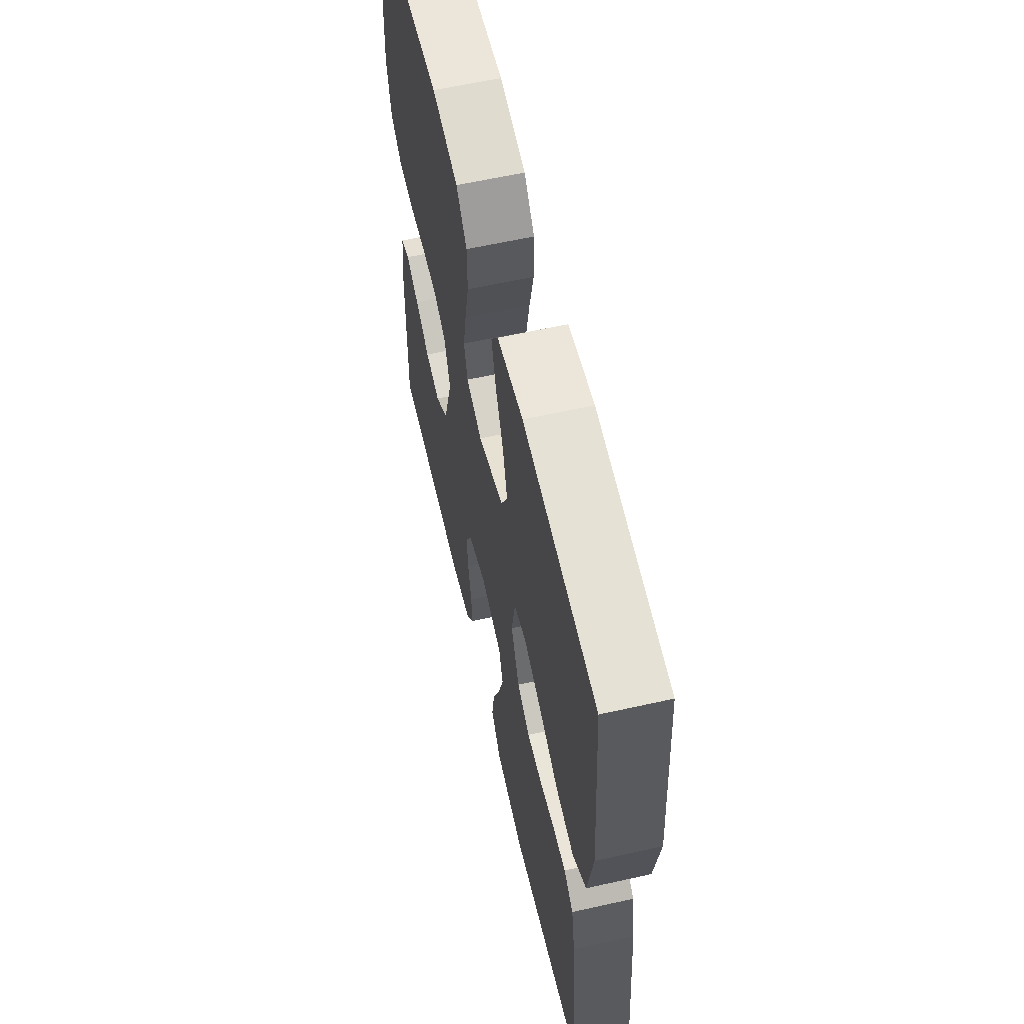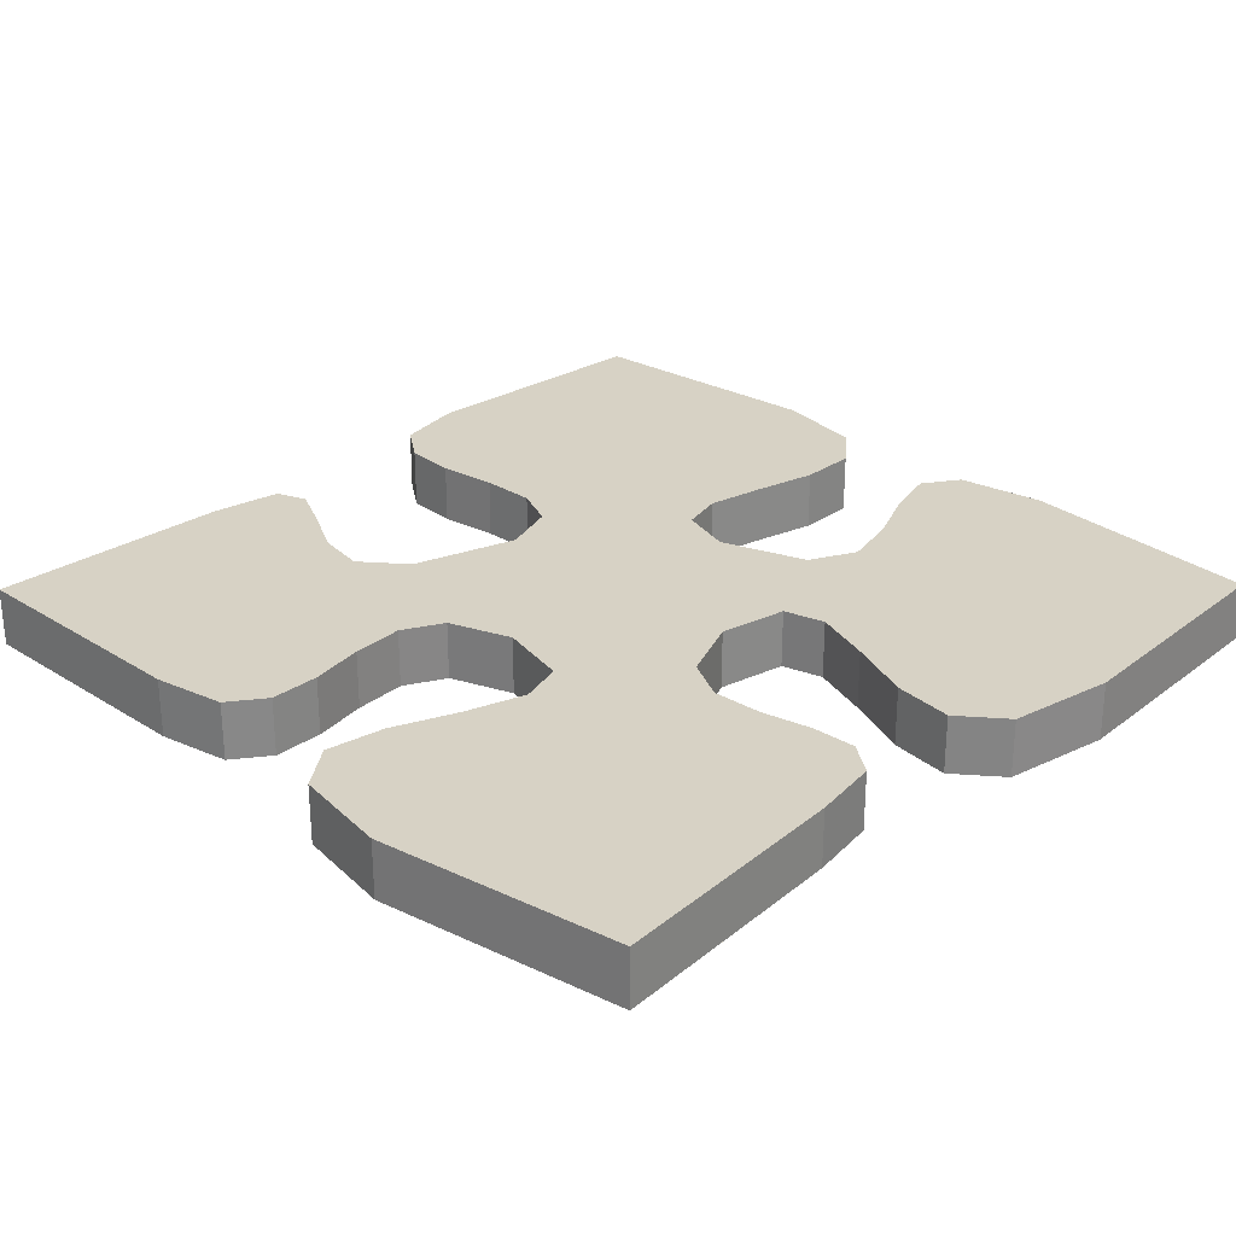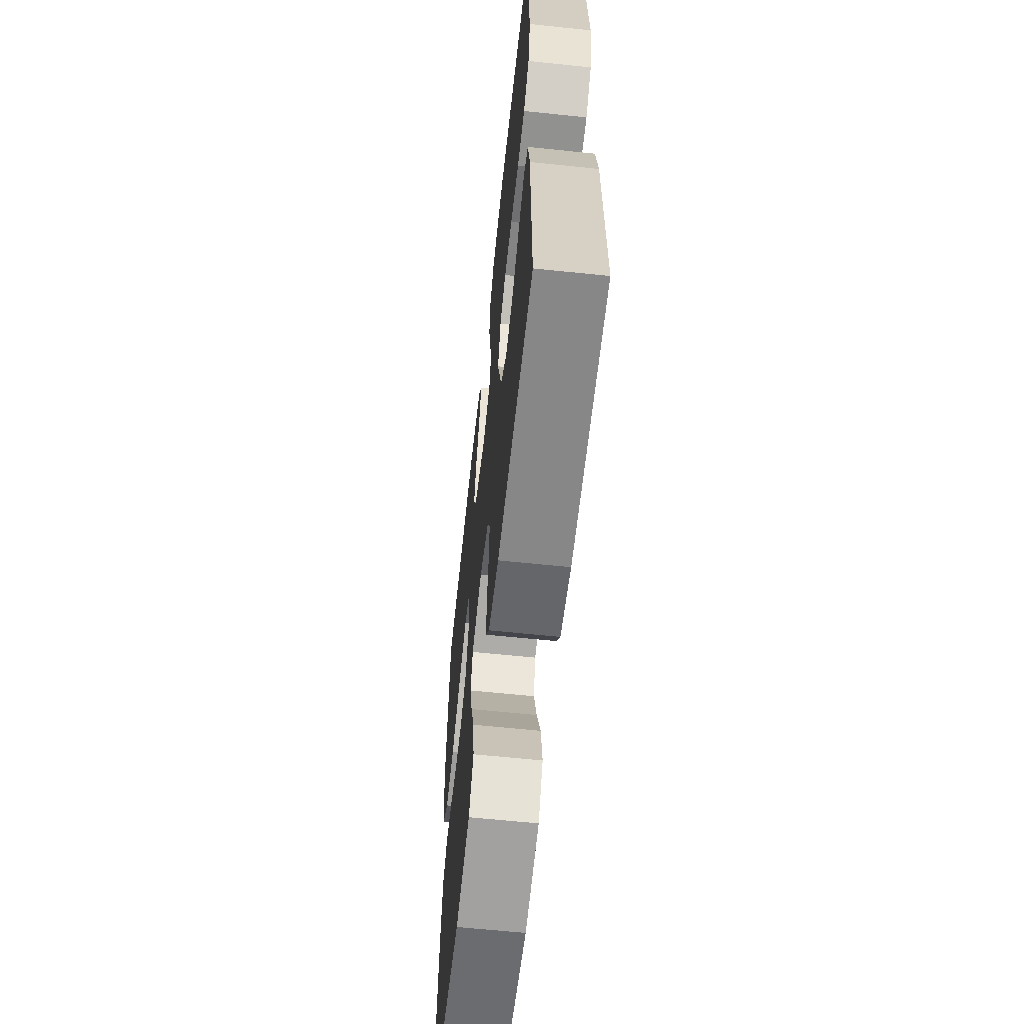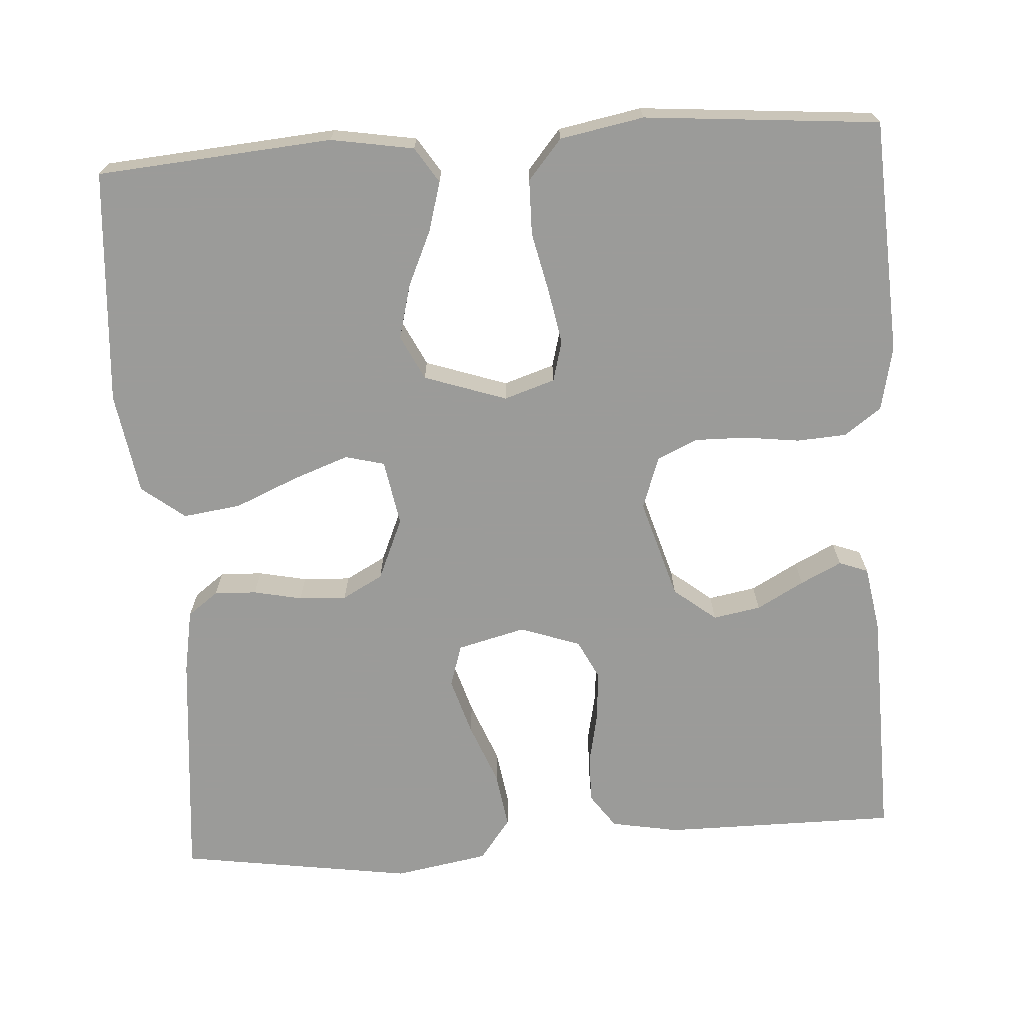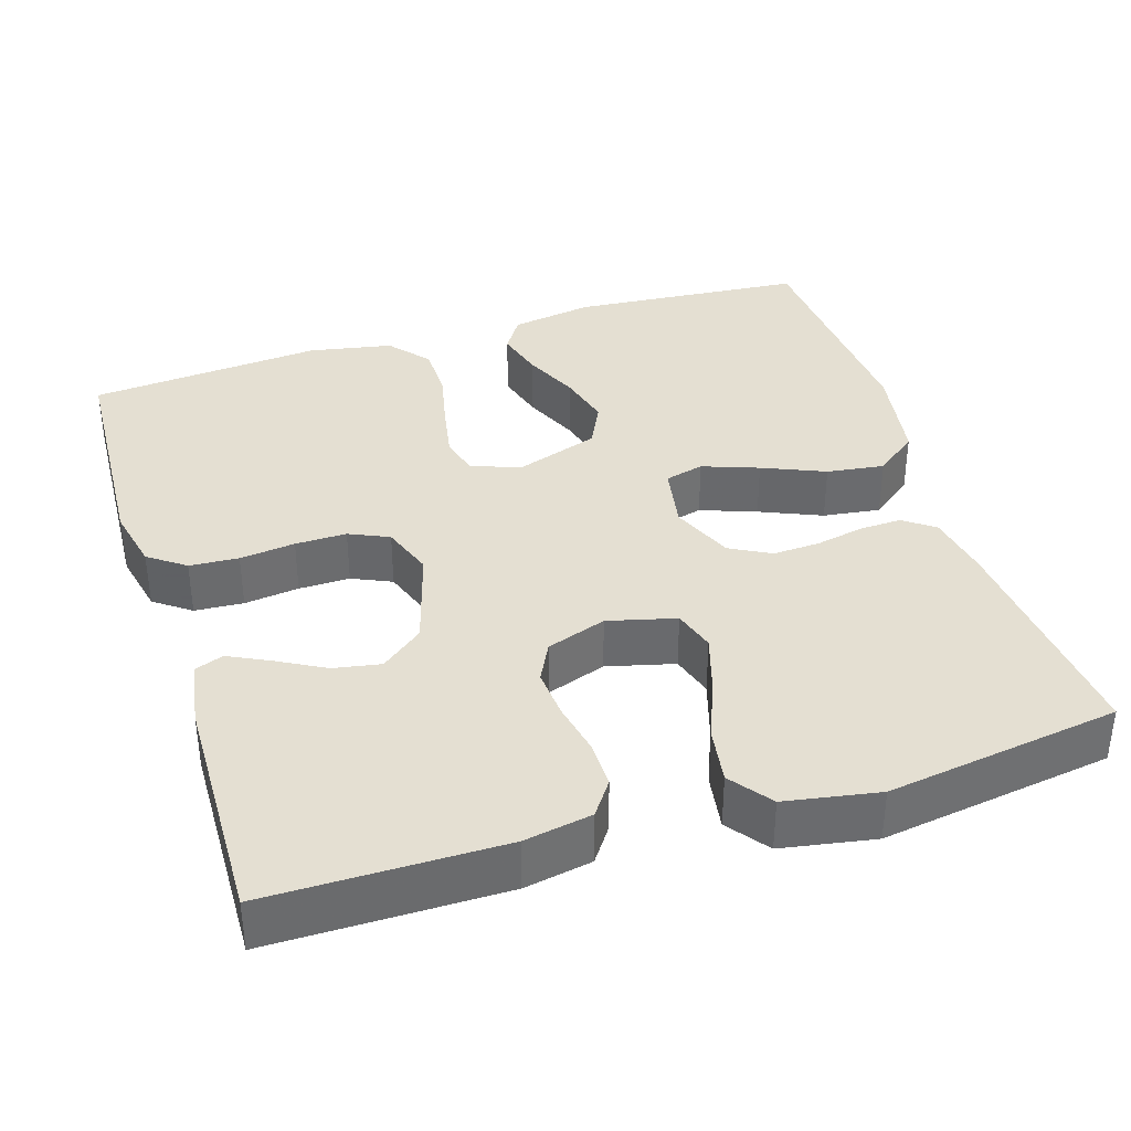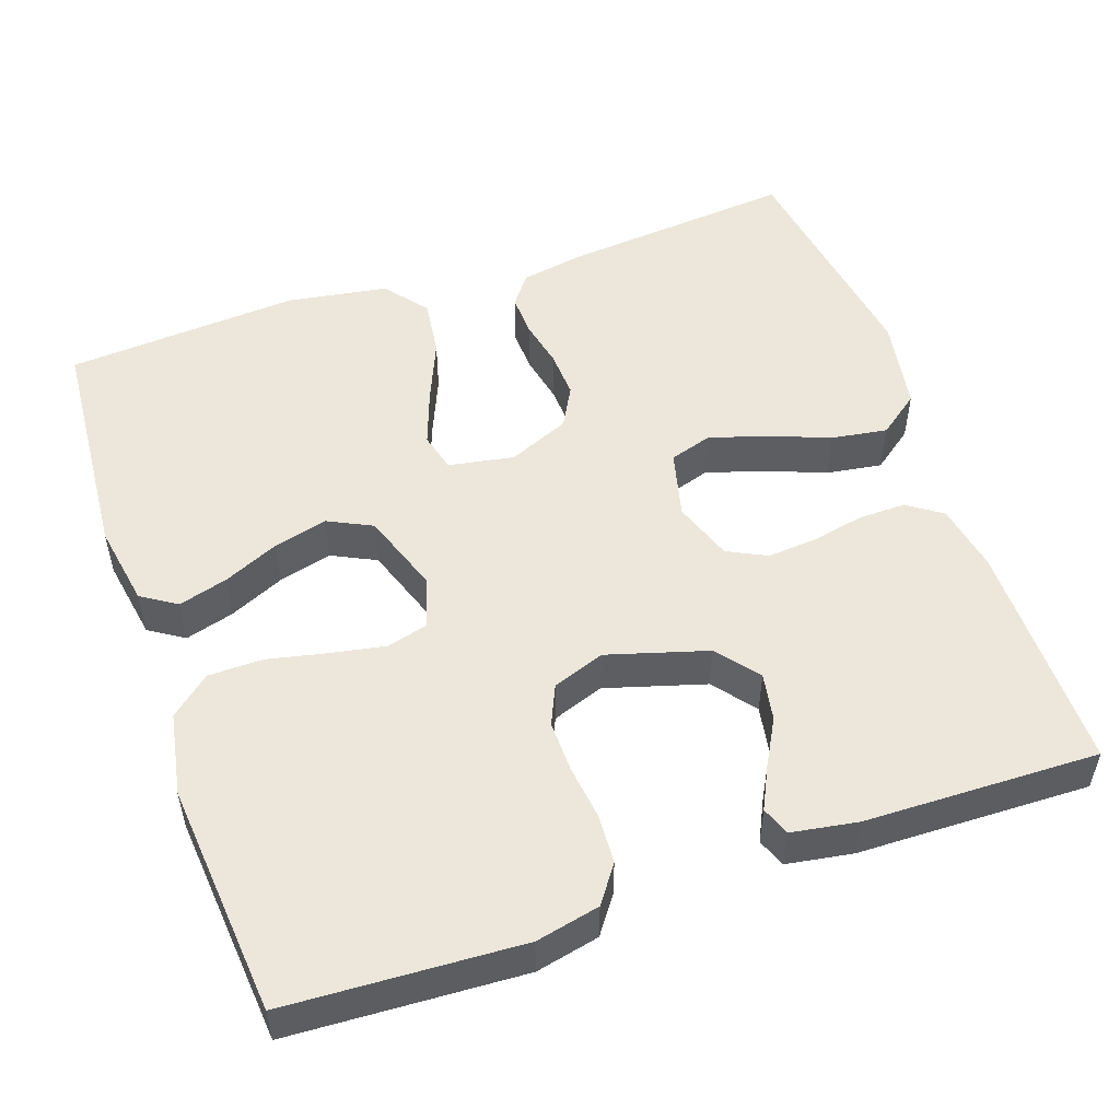
<metadata>
{"format":"obj","ext":"obj","renderer":"f3d","projection":"perspective","resolution":1024,"background":"white","views":[{"elev":60.7,"azim":-102.9,"up":"+Z"},{"elev":27.6,"azim":-135.5,"up":"+Y"},{"elev":-62.3,"azim":83.9,"up":"+Z"},{"elev":-69.6,"azim":3.8,"up":"+Y"},{"elev":37.1,"azim":162.6,"up":"+Y"},{"elev":51.9,"azim":70.8,"up":"+Y"}]}
</metadata>
<code>
v 0.5 0.07 0.5
v 0.516 0.07 0.2
v 0.498 0.07 0.118
v 0.451 0.07 0.084
v 0.388 0.07 0.08
v 0.317 0.07 0.089
v 0.251 0.07 0.09
v 0.2 0.07 0.067
v 0.176 0.07 0
v 0.214 0.07 -0.128
v 0.268 0.07 -0.171
v 0.329 0.07 -0.16
v 0.389 0.07 -0.127
v 0.442 0.07 -0.101
v 0.479 0.07 -0.115
v 0.493 0.07 -0.2
v 0.5 0.07 -0.5
v 0.2 0.07 -0.5
v 0.113 0.07 -0.484
v 0.082 0.07 -0.44
v 0.083 0.07 -0.379
v 0.097 0.07 -0.312
v 0.102 0.07 -0.248
v 0.077 0.07 -0.198
v 0 0.07 -0.171
v -0.087 0.07 -0.193
v -0.104 0.07 -0.247
v -0.082 0.07 -0.32
v -0.051 0.07 -0.399
v -0.04 0.07 -0.471
v -0.08 0.07 -0.524
v -0.2 0.07 -0.545
v -0.5 0.07 -0.5
v -0.472 0.07 -0.2
v -0.457 0.07 -0.118
v -0.418 0.07 -0.089
v -0.364 0.07 -0.091
v -0.302 0.07 -0.104
v -0.241 0.07 -0.107
v -0.189 0.07 -0.079
v -0.155 0.07 0
v -0.17 0.07 0.084
v -0.22 0.07 0.097
v -0.292 0.07 0.071
v -0.372 0.07 0.037
v -0.446 0.07 0.027
v -0.501 0.07 0.07
v -0.522 0.07 0.2
v -0.5 0.07 0.5
v -0.2 0.07 0.524
v -0.094 0.07 0.506
v -0.065 0.07 0.461
v -0.083 0.07 0.398
v -0.115 0.07 0.327
v -0.133 0.07 0.258
v -0.105 0.07 0.201
v 0 0.07 0.165
v 0.065 0.07 0.186
v 0.079 0.07 0.238
v 0.066 0.07 0.308
v 0.049 0.07 0.385
v 0.05 0.07 0.455
v 0.093 0.07 0.506
v 0.2 0.07 0.526
v 0.5 0 0.5
v 0.516 0 0.2
v 0.498 0 0.118
v 0.451 0 0.084
v 0.388 0 0.08
v 0.317 0 0.089
v 0.251 0 0.09
v 0.2 0 0.067
v 0.176 0 0
v 0.214 0 -0.128
v 0.268 0 -0.171
v 0.329 0 -0.16
v 0.389 0 -0.127
v 0.442 0 -0.101
v 0.479 0 -0.115
v 0.493 0 -0.2
v 0.5 0 -0.5
v 0.2 0 -0.5
v 0.113 0 -0.484
v 0.082 0 -0.44
v 0.083 0 -0.379
v 0.097 0 -0.312
v 0.102 0 -0.248
v 0.077 0 -0.198
v 0 0 -0.171
v -0.087 0 -0.193
v -0.104 0 -0.247
v -0.082 0 -0.32
v -0.051 0 -0.399
v -0.04 0 -0.471
v -0.08 0 -0.524
v -0.2 0 -0.545
v -0.5 0 -0.5
v -0.472 0 -0.2
v -0.457 0 -0.118
v -0.418 0 -0.089
v -0.364 0 -0.091
v -0.302 0 -0.104
v -0.241 0 -0.107
v -0.189 0 -0.079
v -0.155 0 0
v -0.17 0 0.084
v -0.22 0 0.097
v -0.292 0 0.071
v -0.372 0 0.037
v -0.446 0 0.027
v -0.501 0 0.07
v -0.522 0 0.2
v -0.5 0 0.5
v -0.2 0 0.524
v -0.094 0 0.506
v -0.065 0 0.461
v -0.083 0 0.398
v -0.115 0 0.327
v -0.133 0 0.258
v -0.105 0 0.201
v 0 0 0.165
v 0.065 0 0.186
v 0.079 0 0.238
v 0.066 0 0.308
v 0.049 0 0.385
v 0.05 0 0.455
v 0.093 0 0.506
v 0.2 0 0.526
f 4 5 6
f 3 4 6
f 2 3 6
f 1 2 6
f 64 1 6
f 63 64 6
f 62 63 6
f 61 62 6
f 60 61 6
f 59 60 6 7
f 58 59 7 8
f 57 58 8 9
f 56 57 9 10
f 52 53 54
f 51 52 54
f 50 51 54
f 49 50 54
f 48 49 54
f 47 48 54
f 46 47 54
f 45 46 54
f 44 45 54
f 43 44 54 55
f 42 43 55 56
f 36 37 38
f 35 36 38
f 34 35 38
f 33 34 38
f 32 33 38
f 31 32 38
f 30 31 38
f 29 30 38
f 28 29 38
f 27 28 38 39
f 26 27 39 40
f 20 21 22
f 19 20 22
f 18 19 22
f 17 18 22
f 16 17 22
f 15 16 22
f 14 15 22
f 13 14 22
f 12 13 22
f 11 12 22 23
f 10 11 23 24
f 10 24 25
f 56 10 25
f 42 56 25
f 41 42 25
f 25 26 40 41
f 70 69 68
f 70 68 67
f 70 67 66
f 70 66 65
f 70 65 128
f 70 128 127
f 70 127 126
f 70 126 125
f 70 125 124
f 71 70 124 123
f 72 71 123 122
f 73 72 122 121
f 74 73 121 120
f 118 117 116
f 118 116 115
f 118 115 114
f 118 114 113
f 118 113 112
f 118 112 111
f 118 111 110
f 118 110 109
f 118 109 108
f 119 118 108 107
f 120 119 107 106
f 102 101 100
f 102 100 99
f 102 99 98
f 102 98 97
f 102 97 96
f 102 96 95
f 102 95 94
f 102 94 93
f 102 93 92
f 103 102 92 91
f 104 103 91 90
f 86 85 84
f 86 84 83
f 86 83 82
f 86 82 81
f 86 81 80
f 86 80 79
f 86 79 78
f 86 78 77
f 86 77 76
f 87 86 76 75
f 88 87 75 74
f 89 88 74
f 89 74 120
f 89 120 106
f 89 106 105
f 105 104 90 89
f 1 65 66 2
f 2 66 67 3
f 3 67 68 4
f 4 68 69 5
f 5 69 70 6
f 6 70 71 7
f 7 71 72 8
f 8 72 73 9
f 9 73 74 10
f 10 74 75 11
f 11 75 76 12
f 12 76 77 13
f 13 77 78 14
f 14 78 79 15
f 15 79 80 16
f 16 80 81 17
f 17 81 82 18
f 18 82 83 19
f 19 83 84 20
f 20 84 85 21
f 21 85 86 22
f 22 86 87 23
f 23 87 88 24
f 24 88 89 25
f 25 89 90 26
f 26 90 91 27
f 27 91 92 28
f 28 92 93 29
f 29 93 94 30
f 30 94 95 31
f 31 95 96 32
f 32 96 97 33
f 33 97 98 34
f 34 98 99 35
f 35 99 100 36
f 36 100 101 37
f 37 101 102 38
f 38 102 103 39
f 39 103 104 40
f 40 104 105 41
f 41 105 106 42
f 42 106 107 43
f 43 107 108 44
f 44 108 109 45
f 45 109 110 46
f 46 110 111 47
f 47 111 112 48
f 48 112 113 49
f 49 113 114 50
f 50 114 115 51
f 51 115 116 52
f 52 116 117 53
f 53 117 118 54
f 54 118 119 55
f 55 119 120 56
f 56 120 121 57
f 57 121 122 58
f 58 122 123 59
f 59 123 124 60
f 60 124 125 61
f 61 125 126 62
f 62 126 127 63
f 63 127 128 64
f 64 128 65 1

</code>
